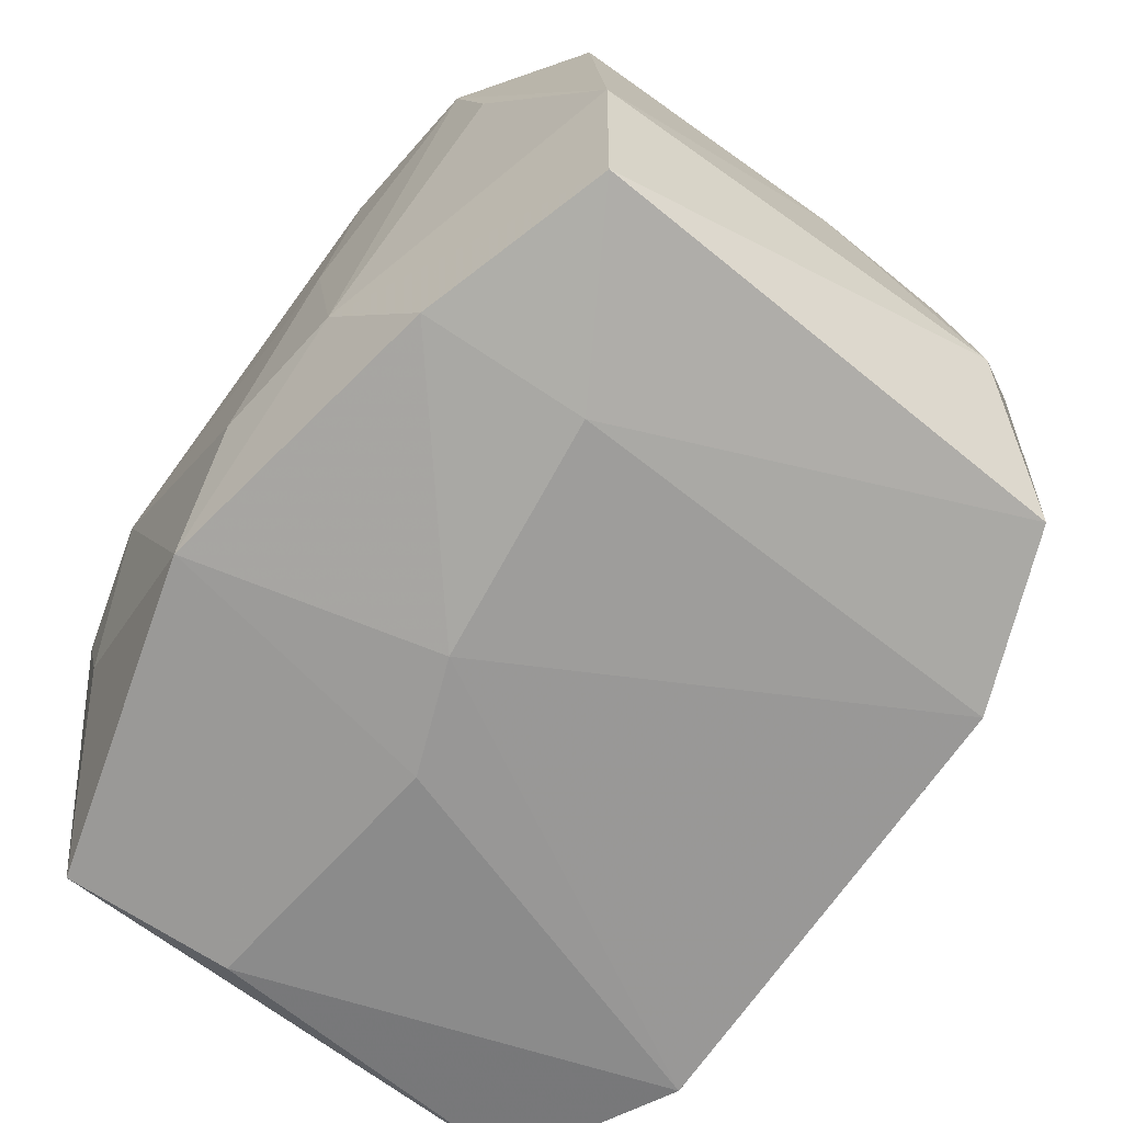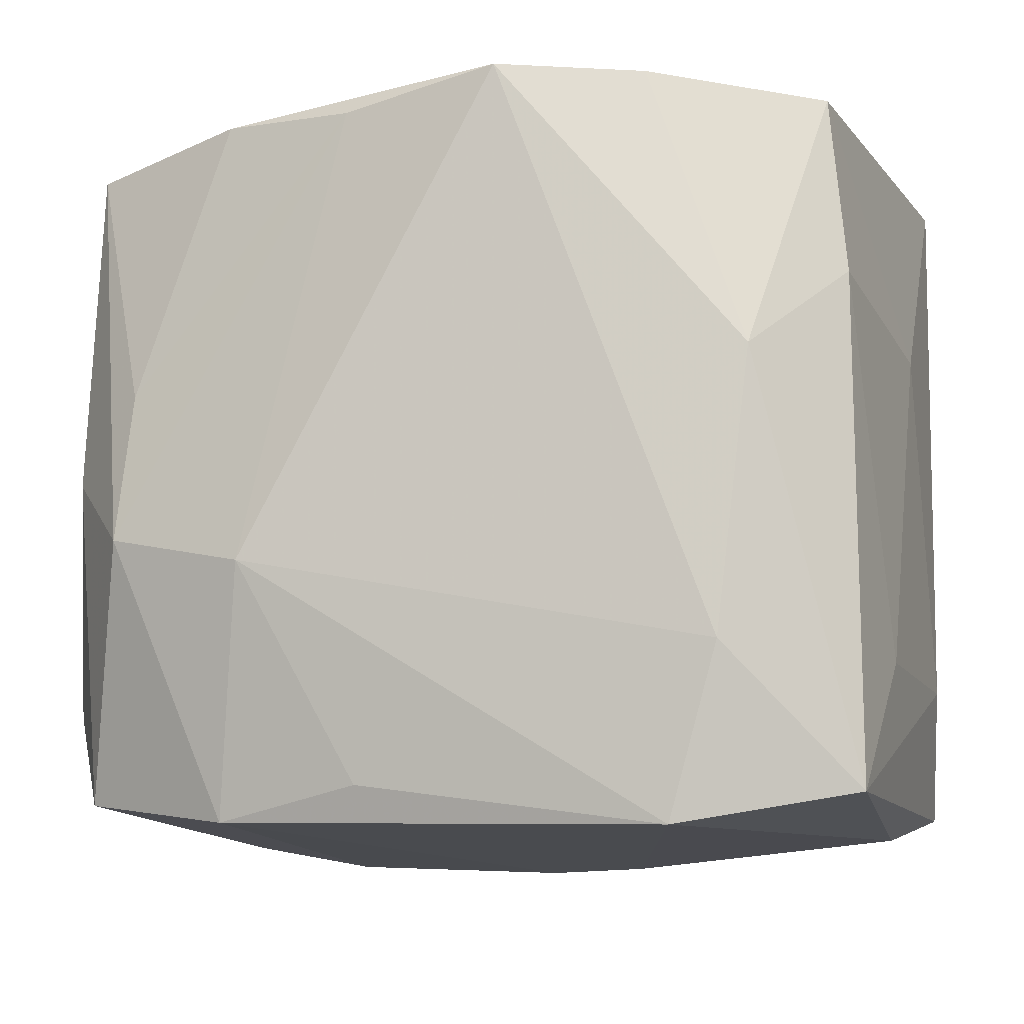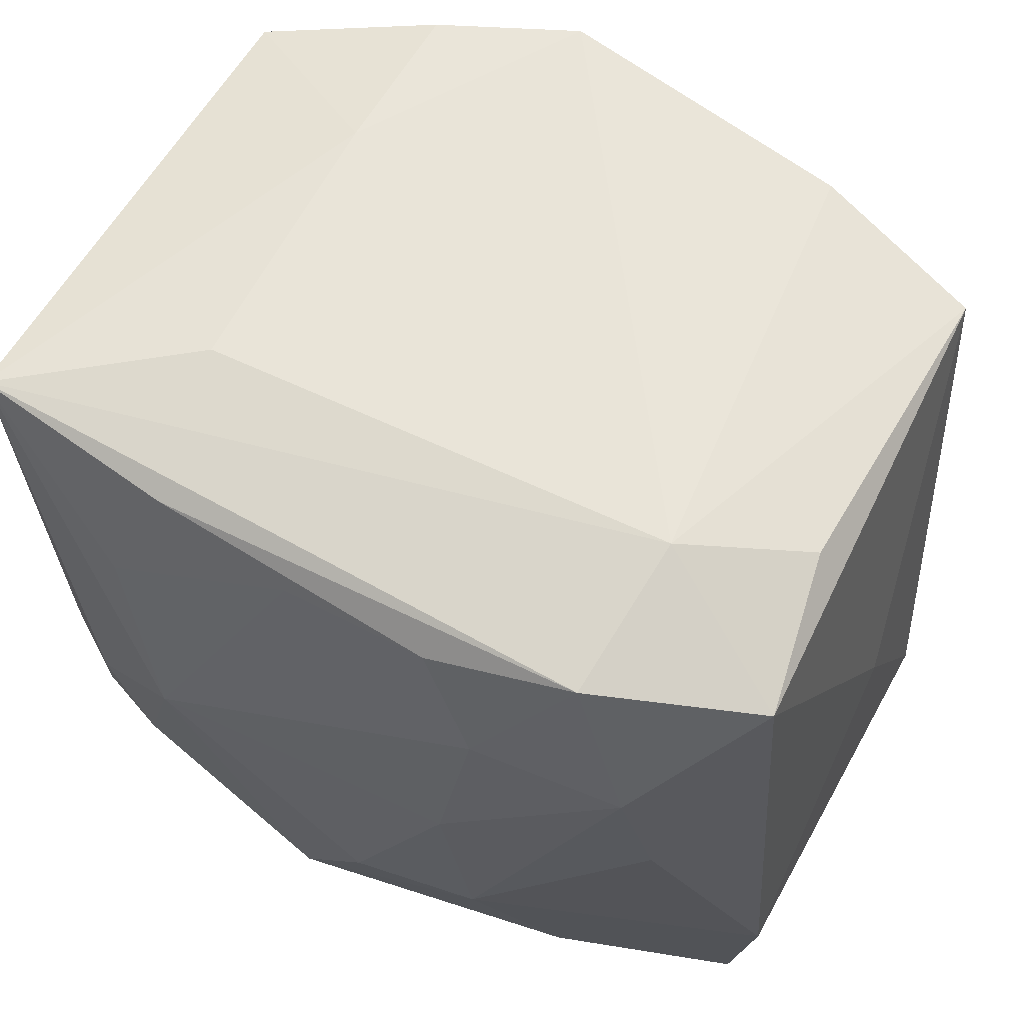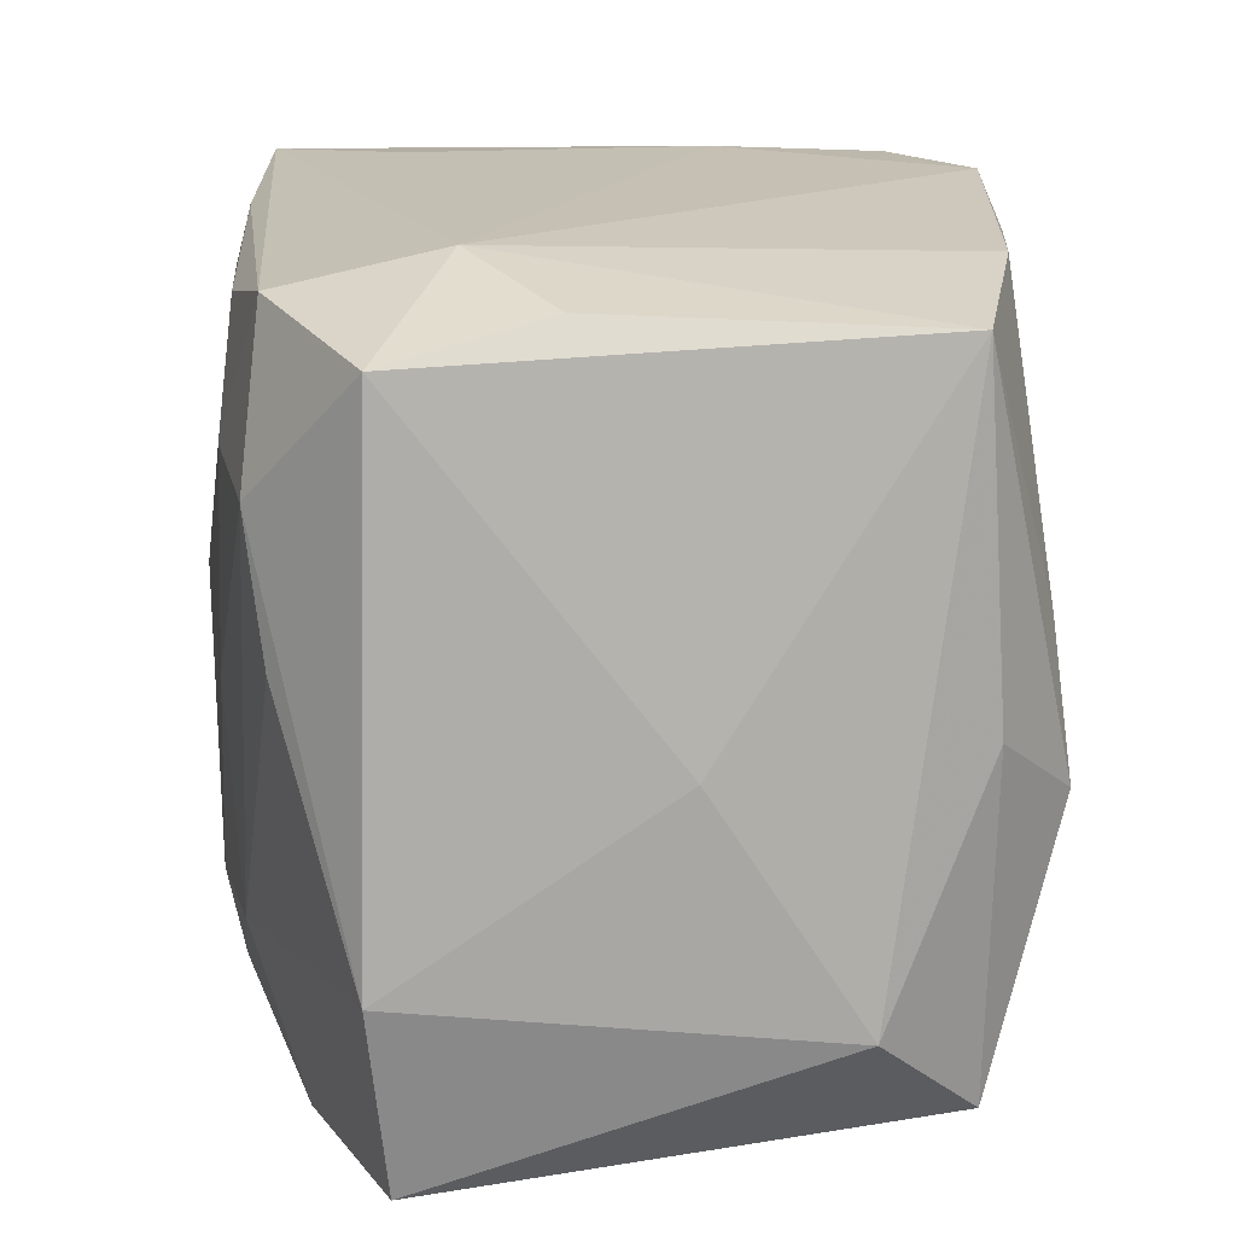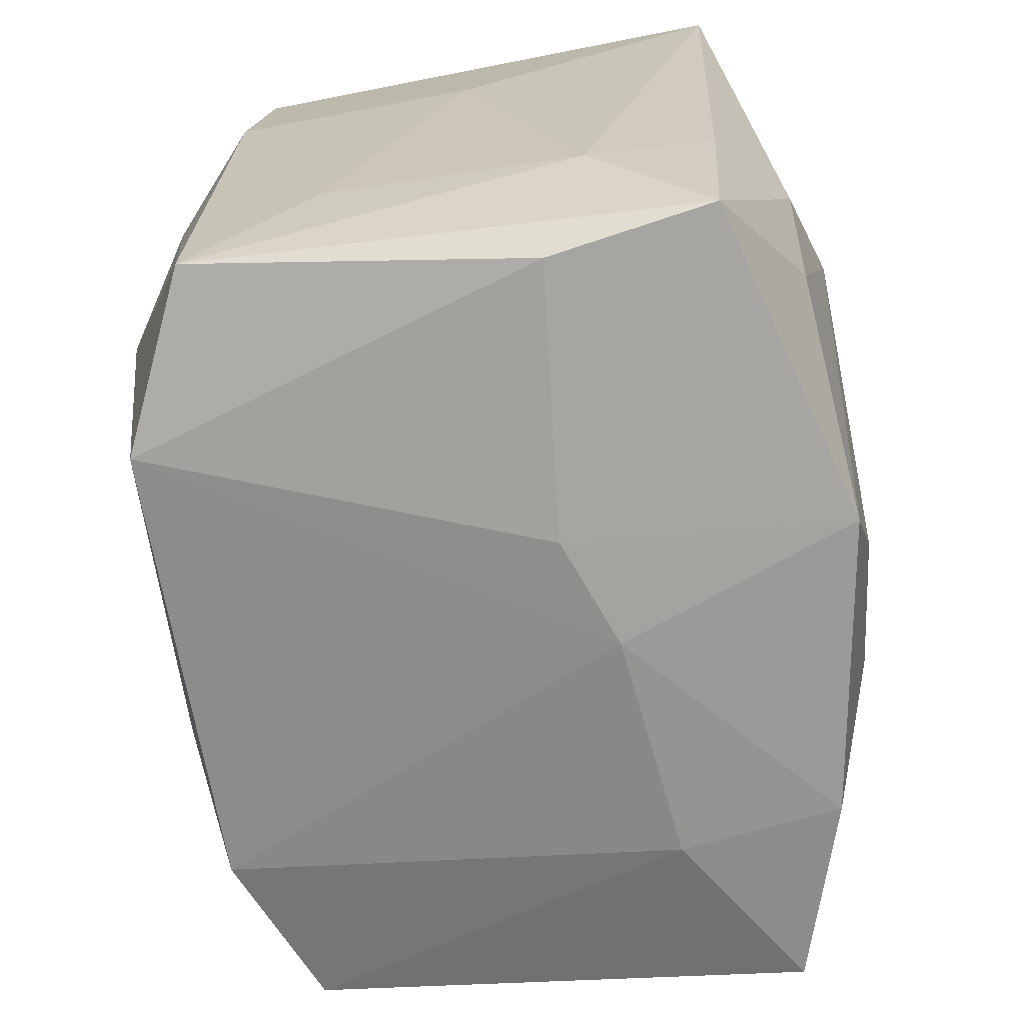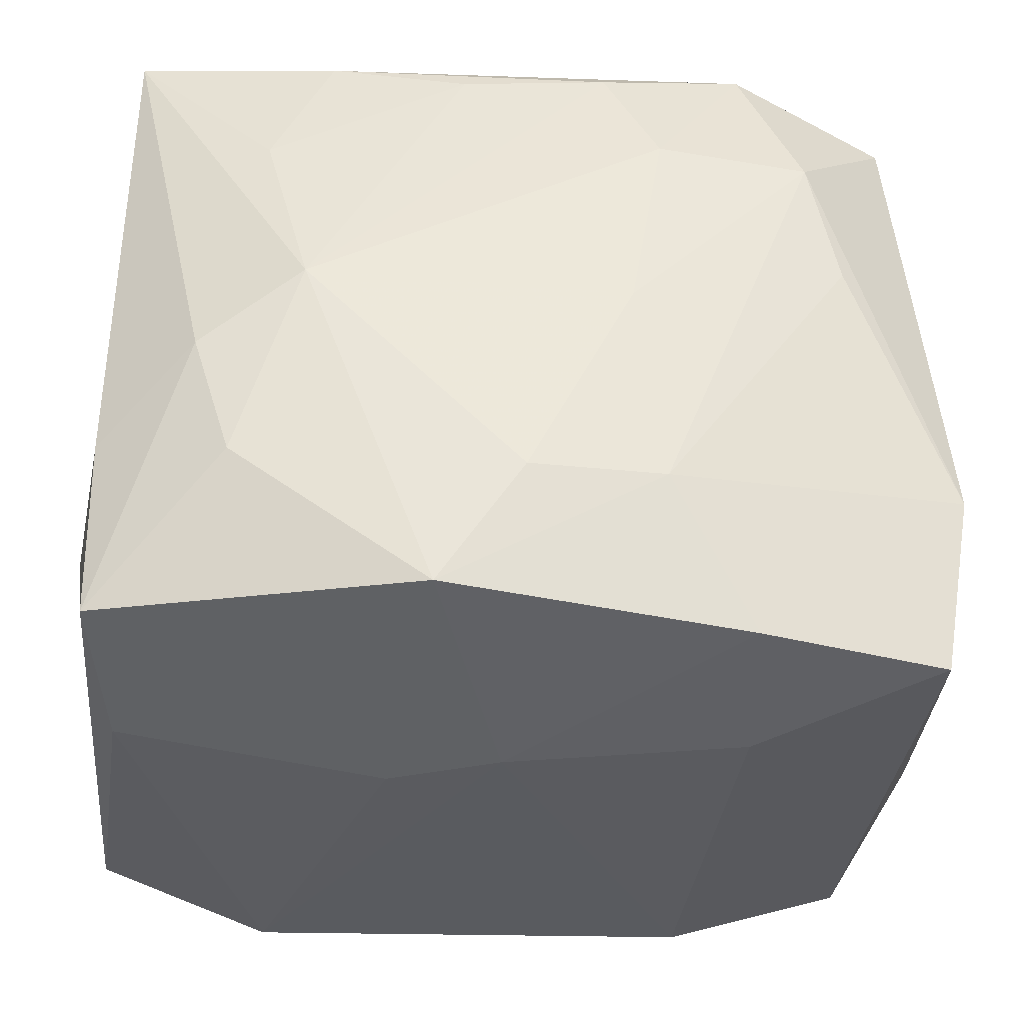
<metadata>
{"format":"obj","ext":"obj","renderer":"f3d","projection":"perspective","resolution":1024,"background":"white","views":[{"elev":-70.9,"azim":53.1,"up":"+Y"},{"elev":-9.1,"azim":-162.7,"up":"+Y"},{"elev":60.7,"azim":25.8,"up":"+Y"},{"elev":17.7,"azim":81.1,"up":"+Y"},{"elev":-66.7,"azim":-82.2,"up":"+Y"},{"elev":-38.1,"azim":-4.4,"up":"+Y"}]}
</metadata>
<code>
v 0.01713 -0.02887 0.009956
v -0.02386 0.007002 -0.02397
v -0.01983 0.01471 0.02417
v 0.02783 0.02648 0.006792
v -0.02162 -0.01393 -0.02524
v 0.01613 -0.02743 0.02198
v -0.03185 0.01006 0.0003537
v 0.02949 0.02389 0.01834
v -0.01528 0.02578 0.02275
v 0.009798 -0.01677 0.02558
v 0.006229 0.02398 0.02478
v -0.03017 0.01304 -0.01834
v -0.03072 -0.0243 -0.01926
v -0.0005342 -0.02948 0.007515
v -0.03042 -0.02523 0.01792
v -0.005782 0.02851 -0.02626
v 0.03374 -0.01724 -0.01097
v 0.01684 0.02708 -0.02201
v -0.01617 0.02822 -0.02223
v 0.005034 -0.02361 -0.02497
v -0.01694 0.02881 0.01169
v 0.03239 -0.01333 0.01954
v -0.01632 -0.0001051 0.02665
v 0.0134 -0.00738 -0.02749
v 0.01724 0.02613 0.0235
v -0.03078 -0.01131 0.0187
v 0.02407 0.004667 0.02409
v 0.01594 -0.02615 -0.02375
v -0.02862 -0.02708 0.005735
v -0.008718 -0.02921 0.004205
v 0.02354 0.005941 -0.02379
v -0.03206 -0.01531 0.00923
v -0.03161 -0.01452 -0.009765
v 0.0077 -0.0005887 0.0265
v -0.02099 -0.01501 0.02399
v -0.01792 -0.02662 -0.02462
v 0.006294 0.02647 -0.02464
v 0.02853 -0.0246 -0.01886
v -0.01667 0.02881 -0.009836
v -0.02868 0.02628 -0.01723
v 0.02172 0.01457 0.02518
v -0.006408 -0.02658 0.02522
v -0.004829 0.02354 0.02414
v 0.03022 -0.027 0.018
v 0.03275 -0.0003508 -0.0002143
v 0.01871 0.02881 0.01182
v 0.0103 0.0153 0.02609
v 0.02436 -0.00517 -0.02517
v -0.0001948 -0.01725 0.02665
v 0.03027 0.0002232 -0.01894
v -0.02393 -0.005429 0.02414
v -0.03074 0.0272 0.02025
v 0.02956 0.02508 -0.01749
f 7 52 40
f 46 52 25
f 21 52 46
f 18 16 46
f 46 53 18
f 45 22 17
f 17 53 45
f 17 22 44
f 50 53 17
f 46 25 8
f 25 41 8
f 8 41 22
f 22 45 8
f 8 45 53
f 46 16 39
f 39 21 46
f 39 40 52
f 52 21 39
f 37 24 16
f 16 18 37
f 53 50 48
f 24 37 48
f 48 28 24
f 13 15 32
f 32 52 7
f 1 44 6
f 17 44 38
f 28 48 38
f 1 28 38
f 38 44 1
f 38 50 17
f 38 48 50
f 16 2 19
f 19 2 40
f 19 39 16
f 40 39 19
f 12 2 13
f 40 2 12
f 7 40 12
f 49 23 42
f 51 23 52
f 47 11 23
f 47 41 25
f 25 11 47
f 4 53 46
f 46 8 4
f 4 8 53
f 31 18 53
f 53 48 31
f 31 37 18
f 31 48 37
f 24 28 20
f 20 36 24
f 28 36 20
f 13 2 5
f 5 36 13
f 5 2 16
f 16 24 5
f 24 36 5
f 33 32 7
f 13 32 33
f 7 12 33
f 33 12 13
f 10 44 22
f 10 6 44
f 49 42 10
f 10 42 6
f 9 25 52
f 9 11 25
f 26 51 52
f 15 51 26
f 52 32 26
f 26 32 15
f 15 42 35
f 35 51 15
f 35 42 23
f 23 51 35
f 41 47 34
f 49 10 34
f 34 10 41
f 34 23 49
f 34 47 23
f 29 42 15
f 29 30 42
f 29 15 13
f 13 36 29
f 36 30 29
f 14 28 1
f 1 6 14
f 6 42 14
f 42 30 14
f 14 36 28
f 14 30 36
f 22 41 27
f 27 10 22
f 41 10 27
f 23 11 43
f 11 9 43
f 23 43 3
f 3 43 9
f 52 23 3
f 3 9 52

</code>
